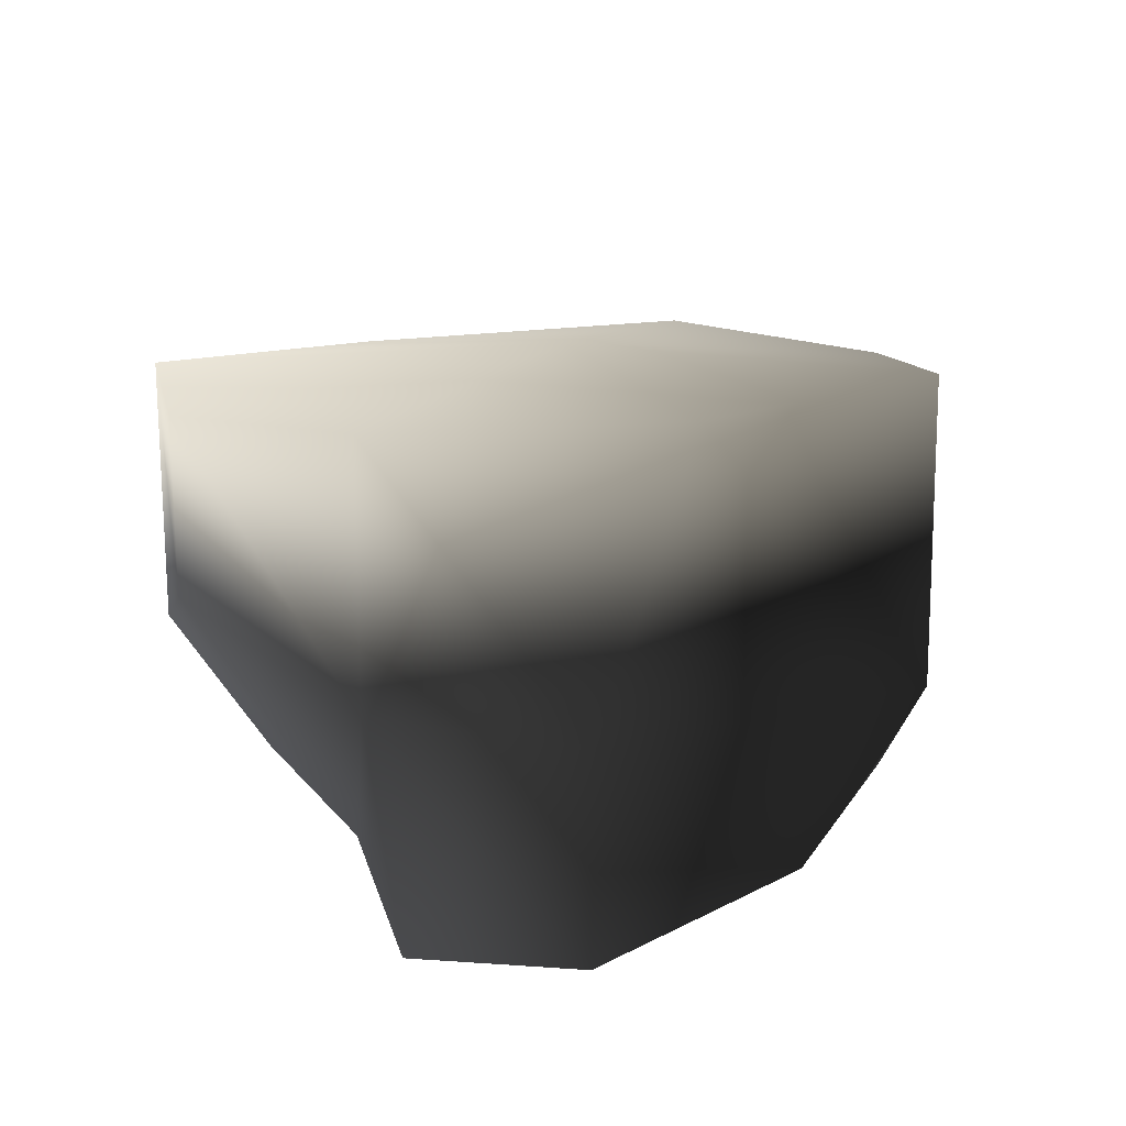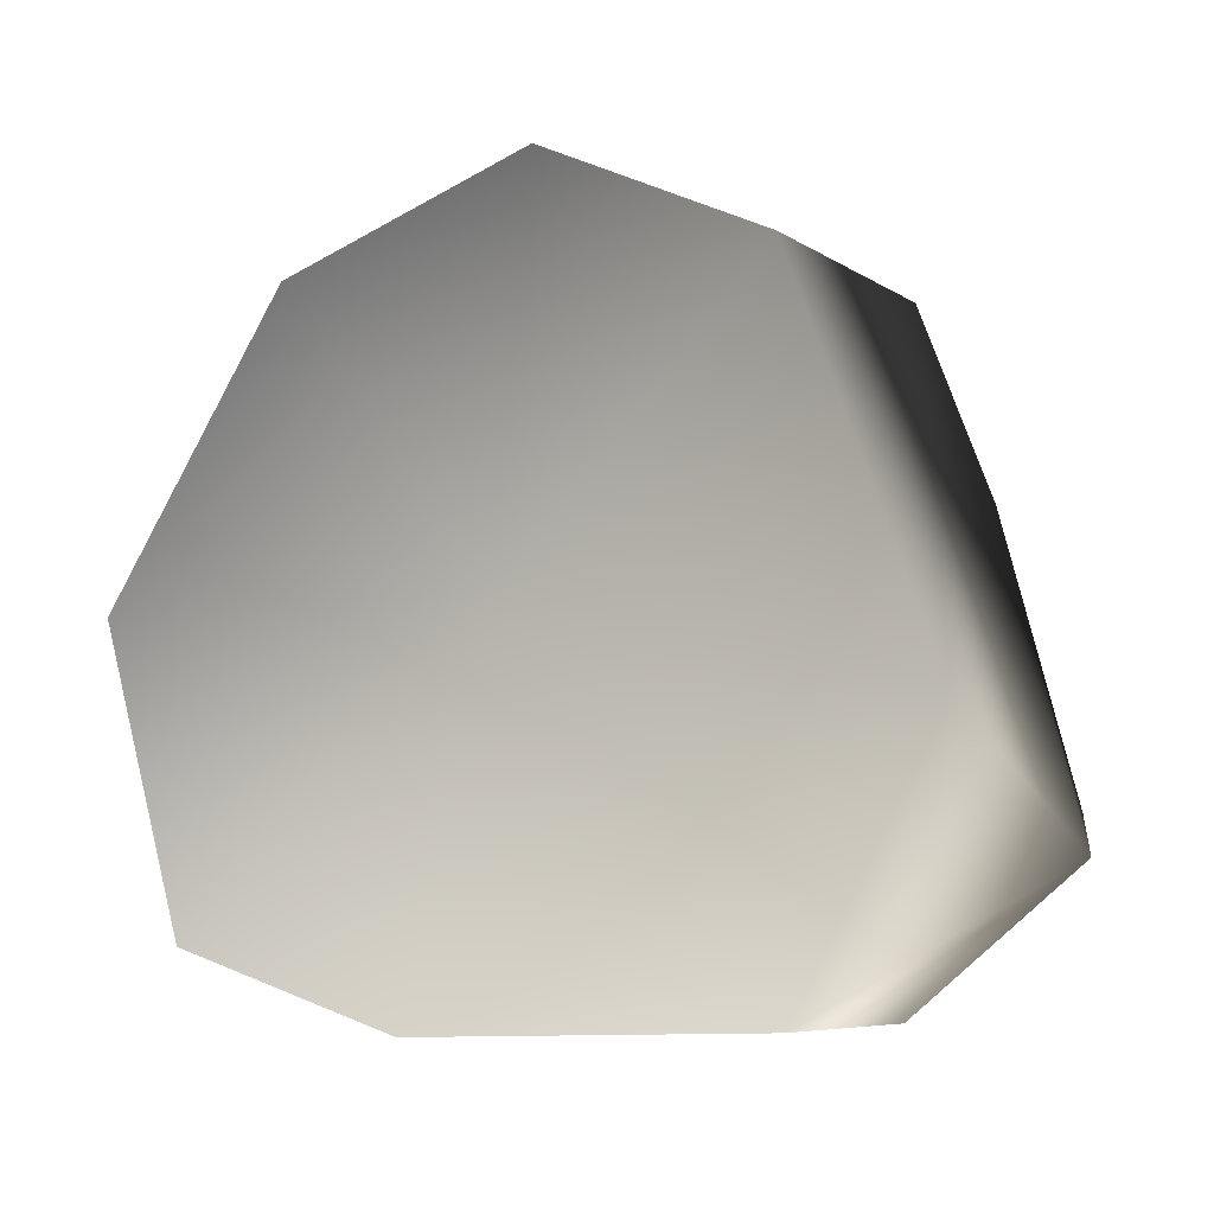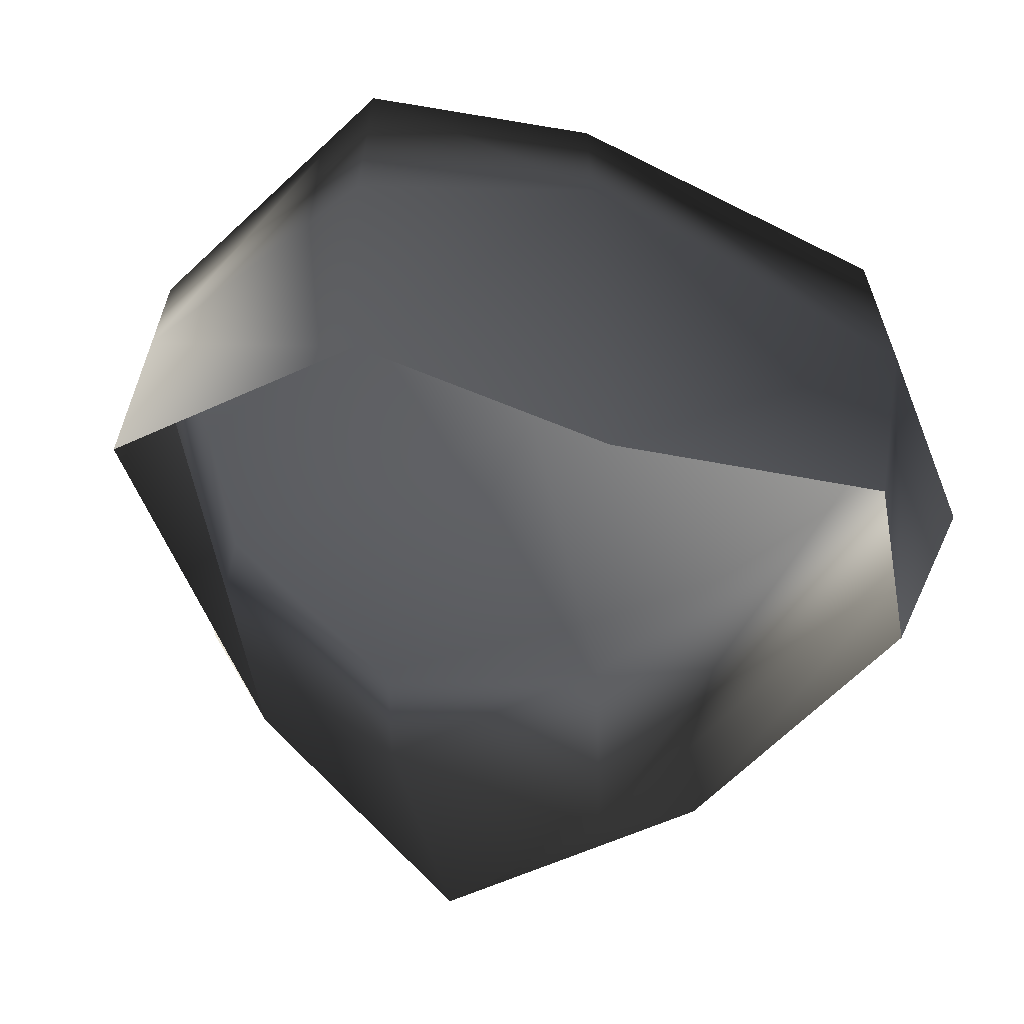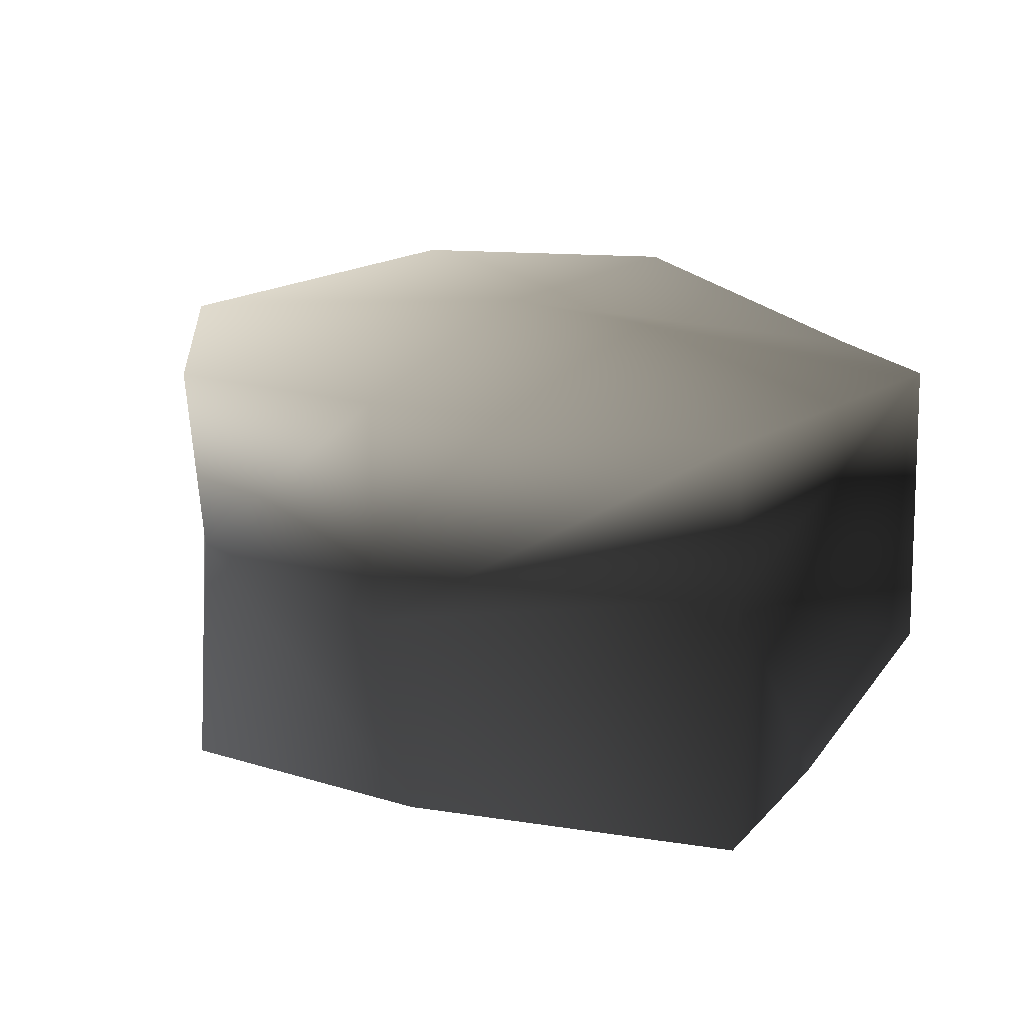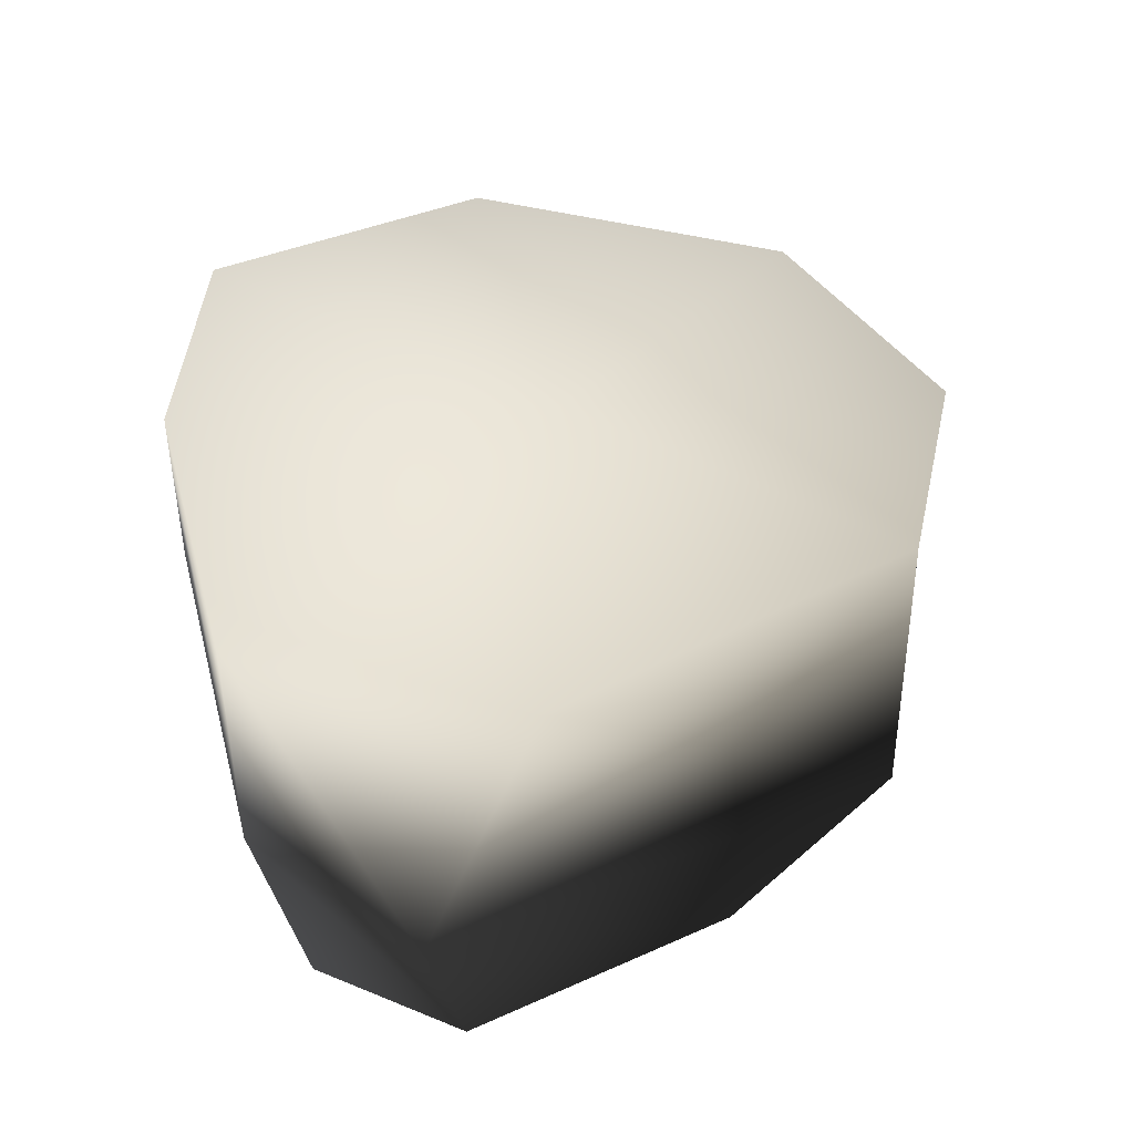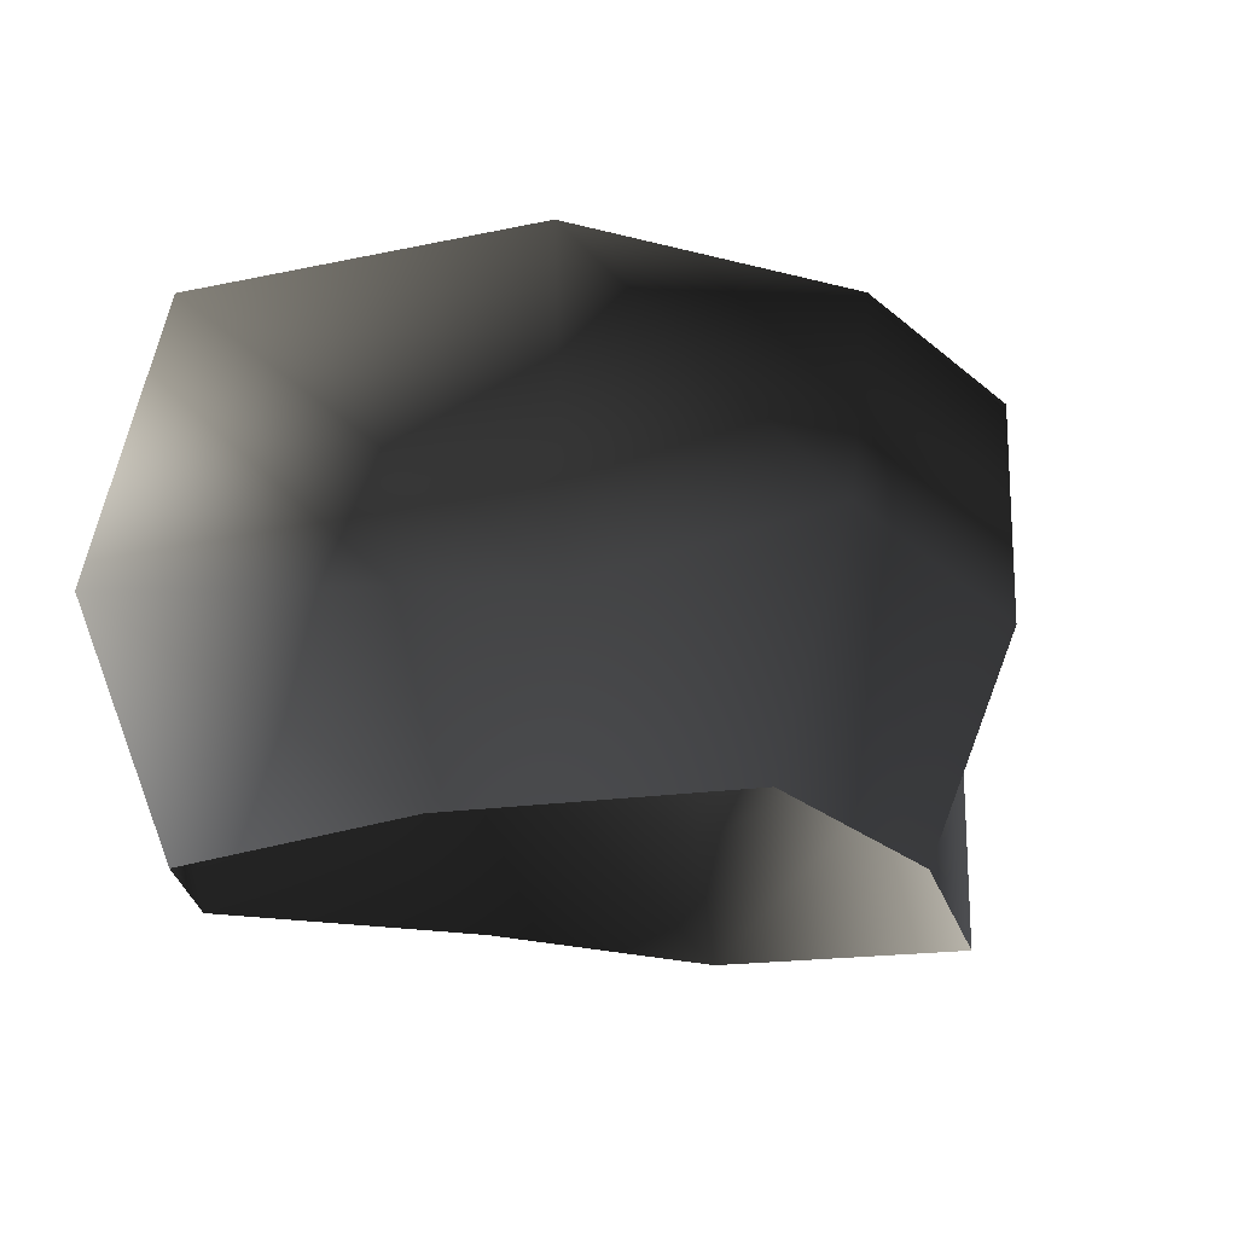
<metadata>
{"format":"obj","ext":"obj","renderer":"f3d","projection":"perspective","resolution":1024,"background":"white","views":[{"elev":17.8,"azim":-120.6,"up":"+Y"},{"elev":-6.8,"azim":-152.8,"up":"+Z"},{"elev":-61.5,"azim":152.0,"up":"+Y"},{"elev":12.0,"azim":61.0,"up":"+Y"},{"elev":44.5,"azim":-102.7,"up":"+Y"},{"elev":-19.4,"azim":-37.0,"up":"+Y"}]}
</metadata>
<code>
v -1.772 17.07 35.22
v -21.37 20.29 26
v -1.771 21.51 3.8
v -33.77 23.2 -4.414
v 18.8 16.94 27.81
v 35.61 14.38 4.655
v -22.46 22.49 -24.67
v 8.506 17.07 -25.64
v 26.9 16.94 -19.59
v -20.95 -5.766 26.7
v -2.221 2.272 33.55
v -8.37 -18.22 32.14
v -22.5 -18.22 13.51
v 14.24 -18.22 22.33
v 18.8 -0.4099 27.68
v -21.37 20.29 26
v -1.772 17.07 35.22
v 18.8 16.94 27.81
v 14.24 -18.22 22.33
v 18.8 -0.4099 27.68
v 35.61 2.272 4.655
v 35.61 -18.22 4.655
v 22.72 -18.22 -12.23
v 26.9 -5.777 -19.59
v 35.61 14.38 4.655
v 18.8 16.94 27.81
v 26.9 16.94 -19.59
v 8.506 2.272 -25.64
v 1.214 -18.22 -14.1
v 22.72 -18.22 -12.23
v 26.9 -5.777 -19.59
v -22.46 2.272 -24.67
v -20.12 -18.22 -20.72
v 26.9 16.94 -19.59
v 8.506 17.07 -25.64
v -22.46 22.49 -24.67
v -22.46 2.272 -24.67
v -28.78 -18.22 -9.804
v -20.12 -18.22 -20.72
v -35.71 2.272 -13.7
v -20.95 -5.766 26.7
v -22.5 -18.22 13.51
v -35.71 2.272 -13.7
v -28.78 -18.22 -9.804
v -33.77 23.2 -4.414
v -22.46 22.49 -24.67
v -22.46 2.272 -24.67
v -21.37 20.29 26
g Rock_LOD1_12001_125
f 1 3 2
f 2 3 4
f 5 3 1
f 3 5 6
f 3 7 4
f 7 3 8
f 6 9 3
f 3 9 8
f 10 12 11
f 12 10 13
f 14 11 12
f 11 14 15
f 11 16 10
f 16 11 17
f 17 11 18
f 18 11 15
f 19 21 20
f 21 19 22
f 21 22 23
f 21 23 24
f 25 20 21
f 20 25 26
f 21 27 25
f 27 21 24
f 28 30 29
f 30 28 31
f 29 32 28
f 32 29 33
f 28 34 31
f 34 28 35
f 28 32 35
f 36 35 32
f 37 39 38
f 38 40 37
f 41 43 42
f 42 43 44
f 41 45 43
f 45 46 43
f 43 46 47
f 45 41 48

</code>
